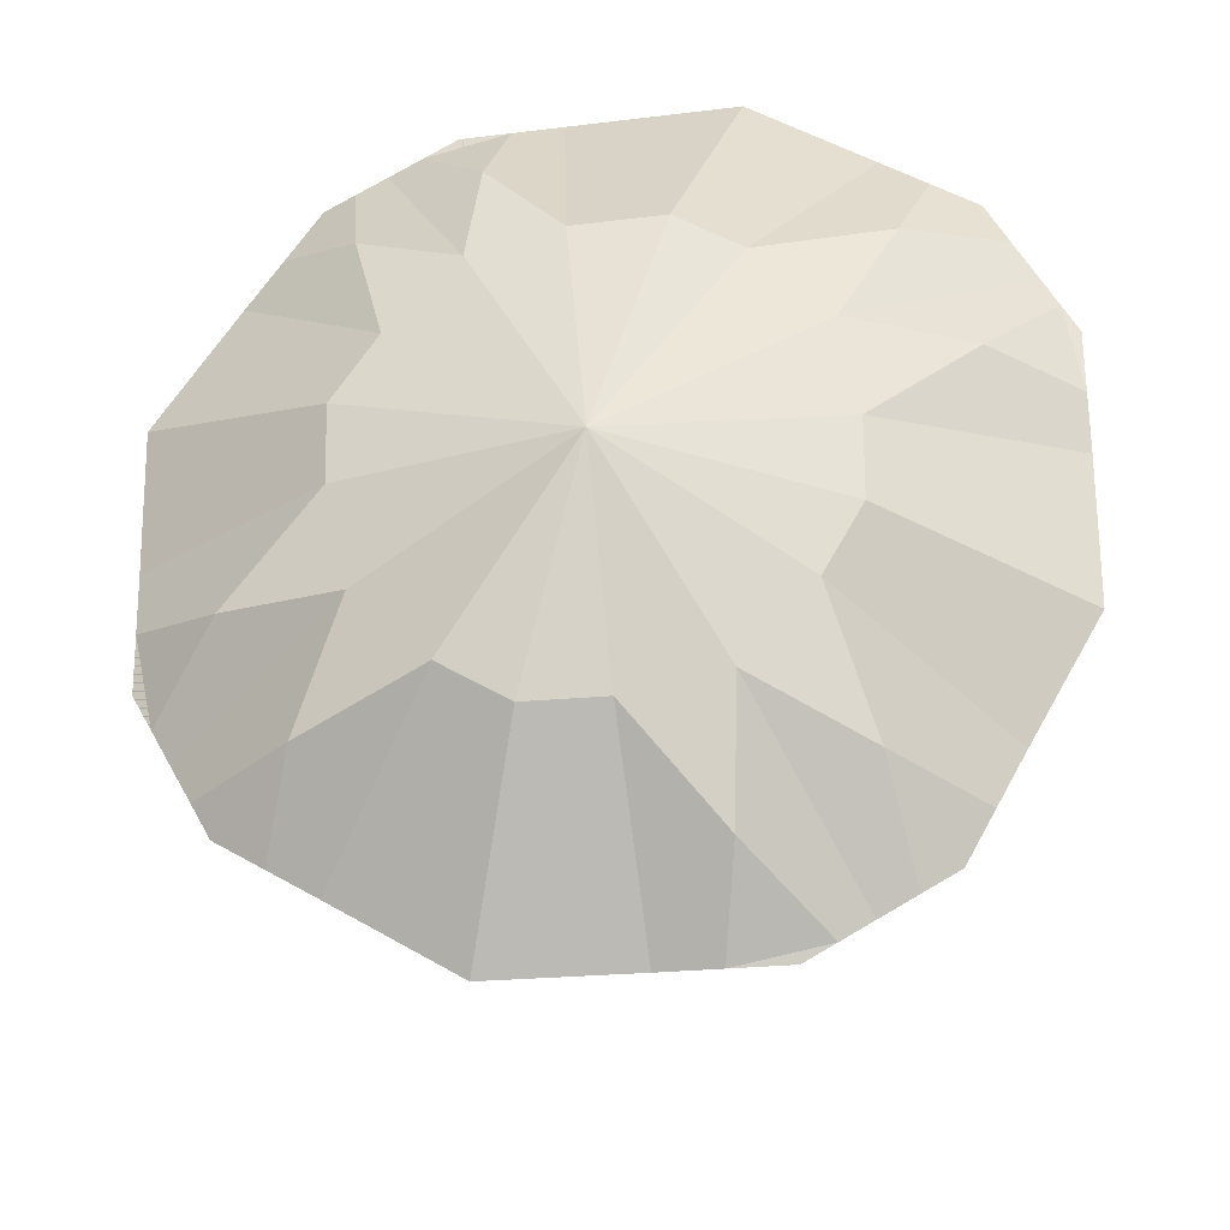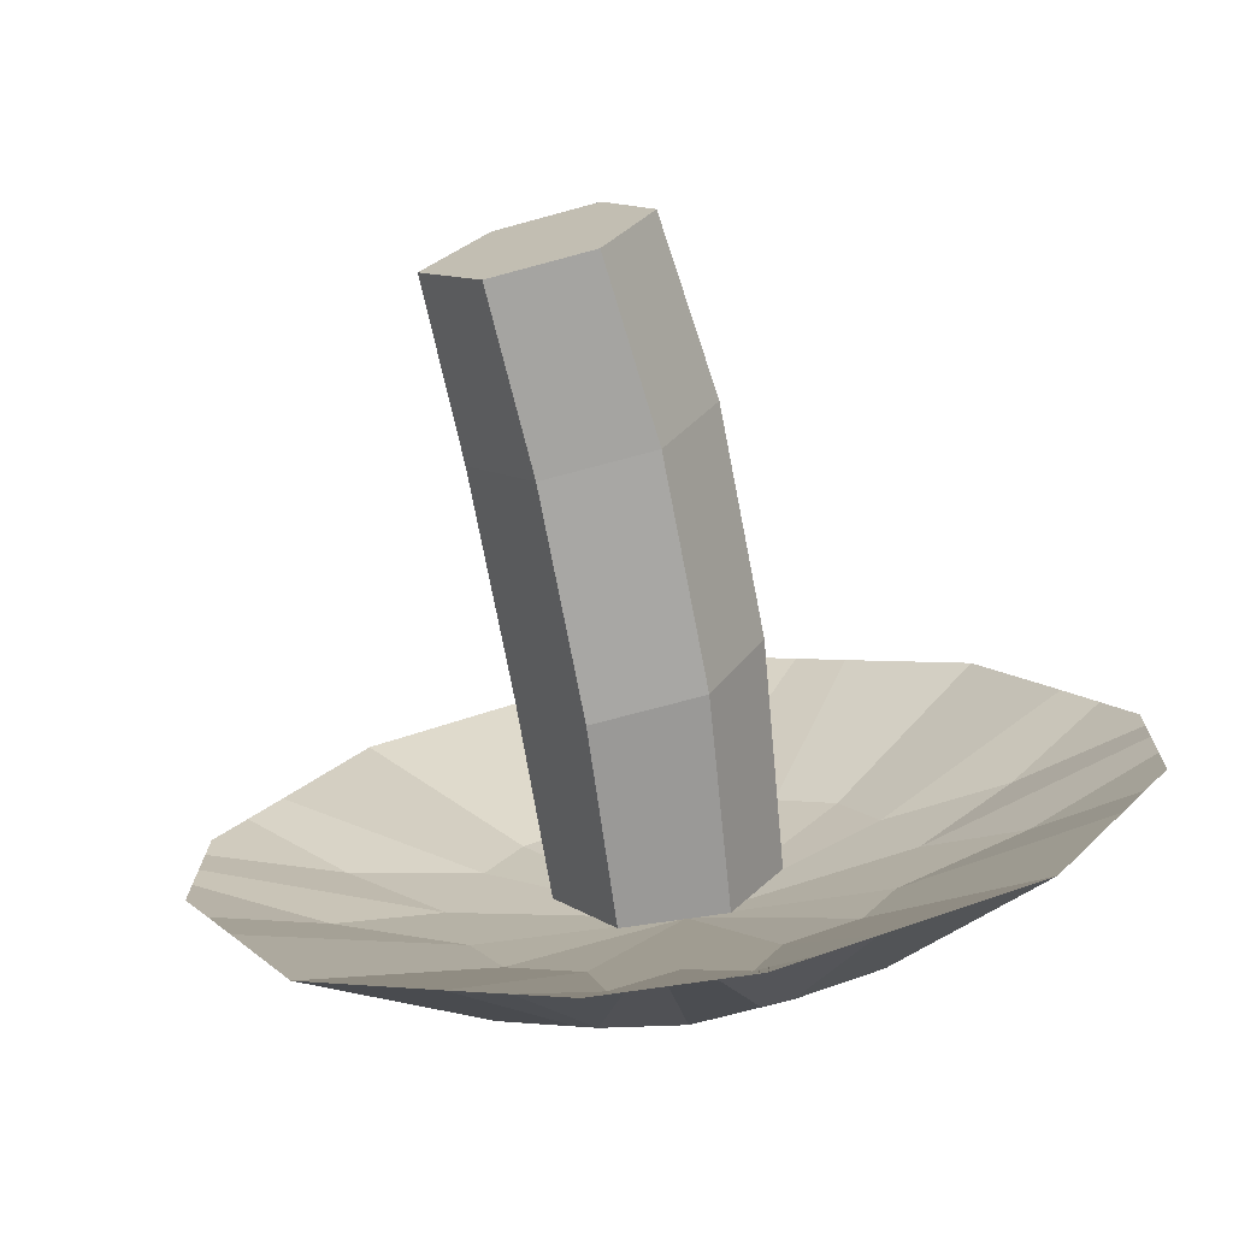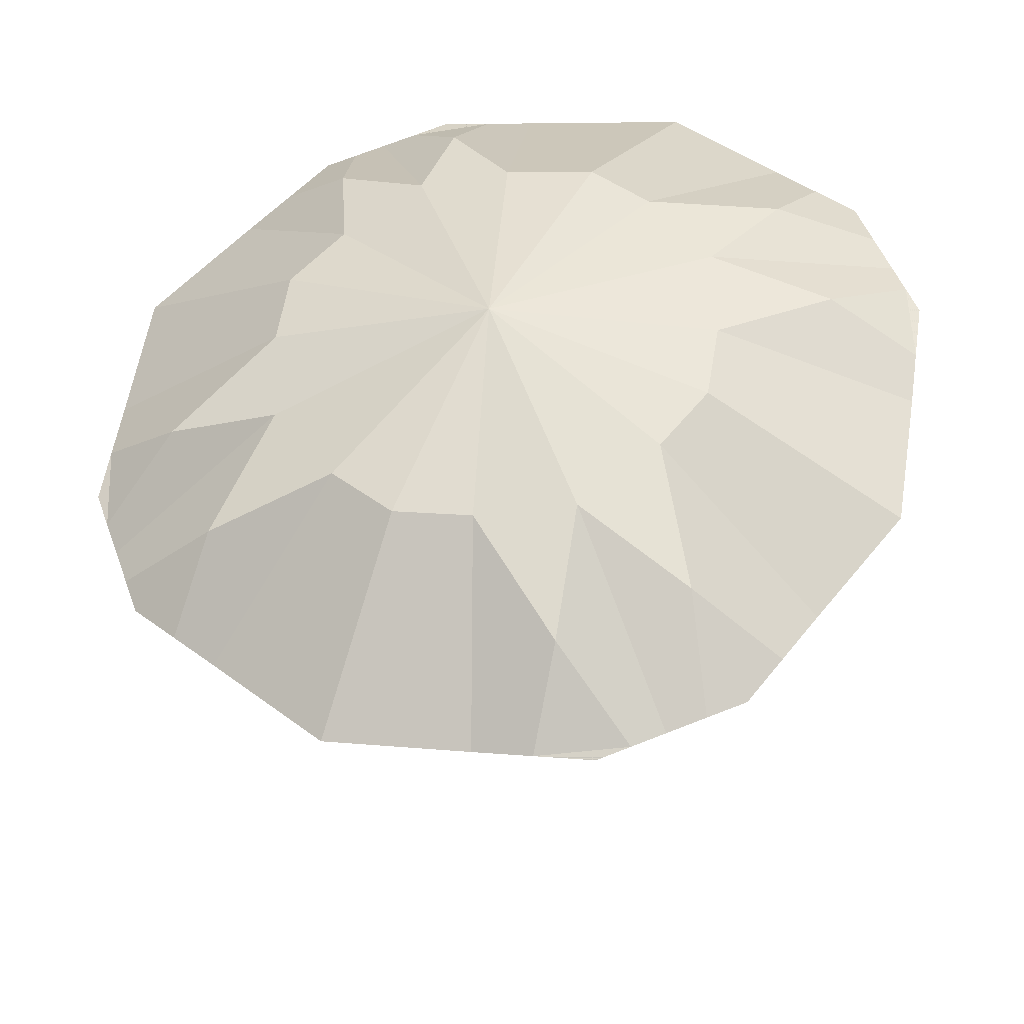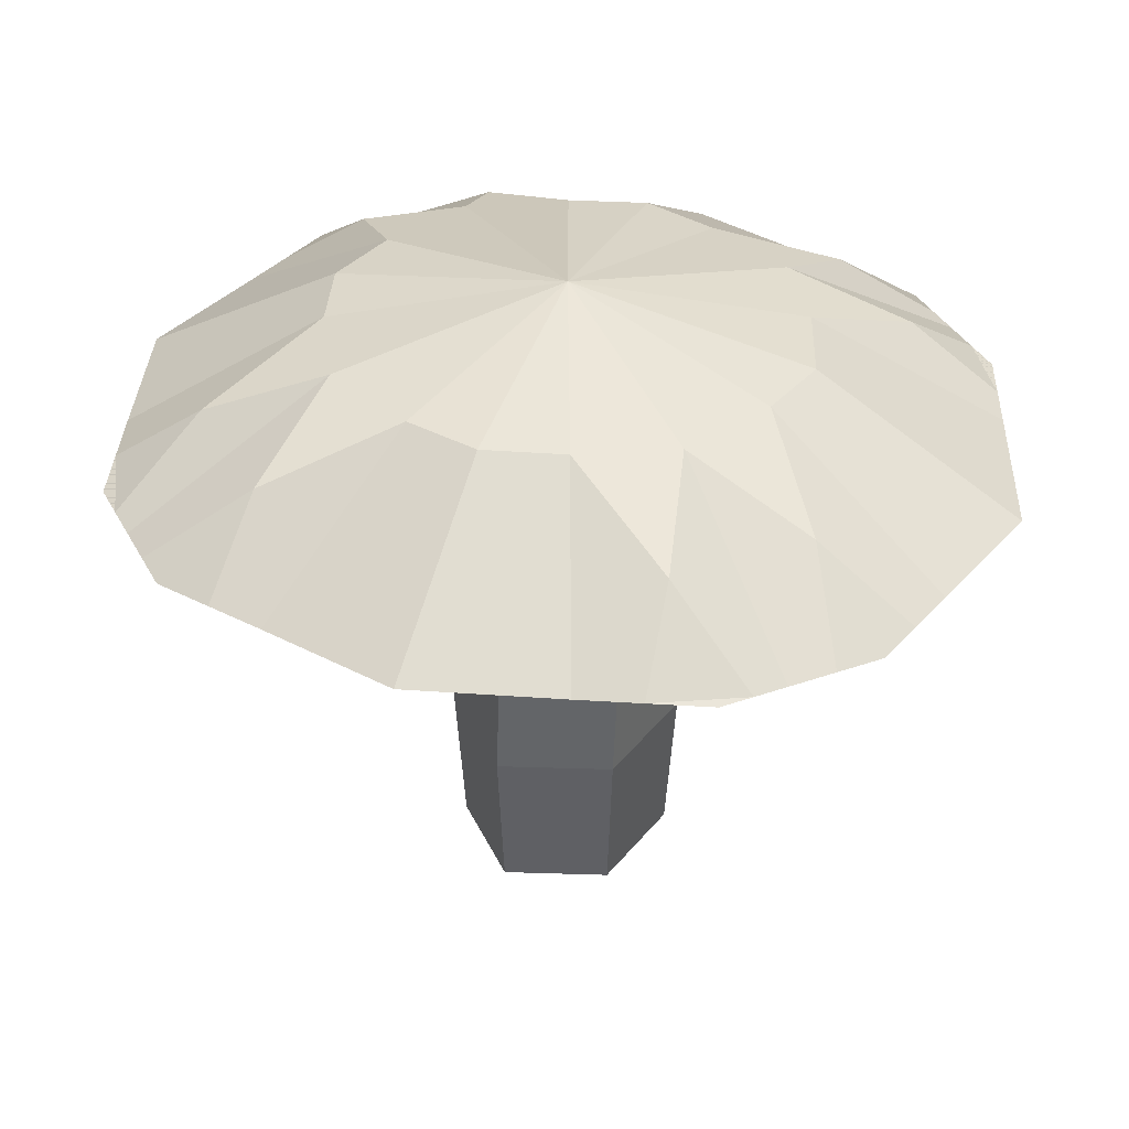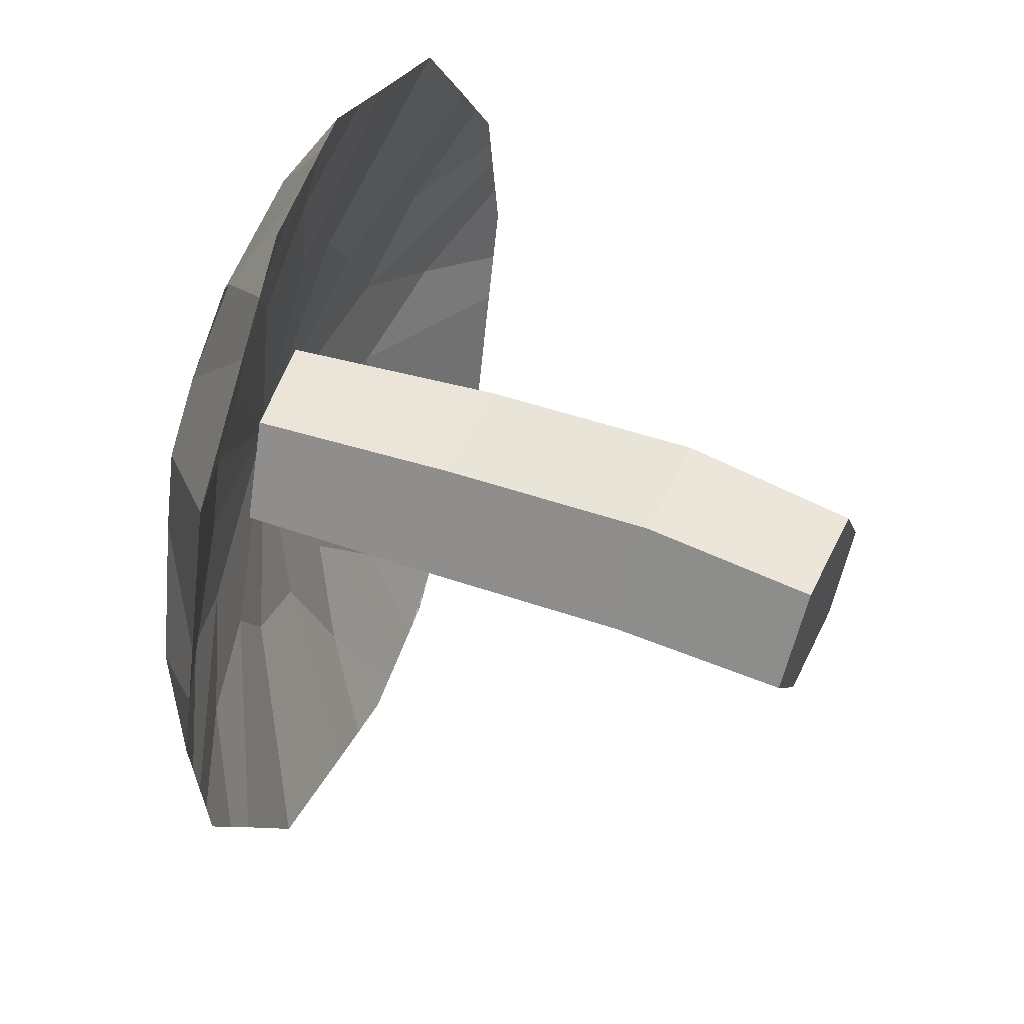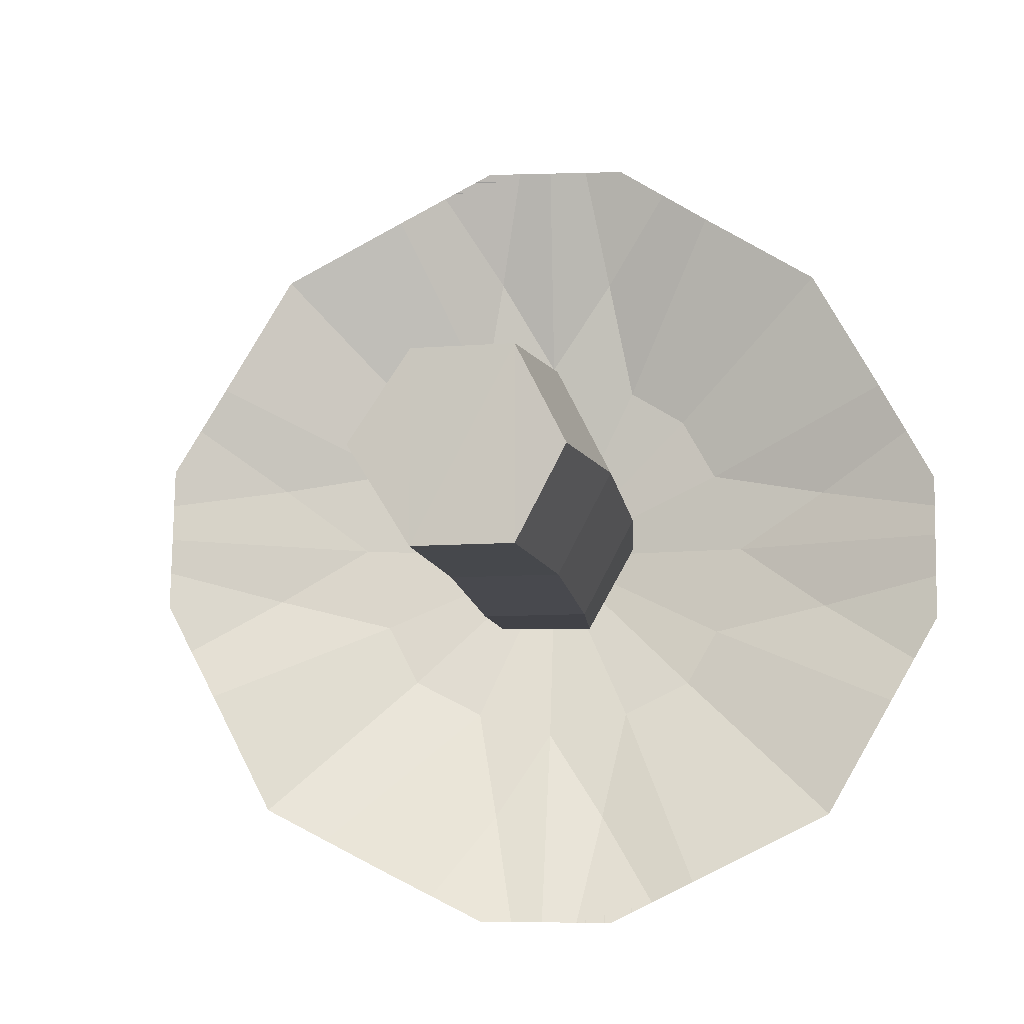
<metadata>
{"format":"obj","ext":"obj","renderer":"f3d","projection":"perspective","resolution":1024,"background":"white","views":[{"elev":63.4,"azim":-29.1,"up":"+Y"},{"elev":-70.8,"azim":15.3,"up":"+Z"},{"elev":54.5,"azim":-19.8,"up":"+Y"},{"elev":44.1,"azim":64.9,"up":"+Y"},{"elev":57.1,"azim":-64.2,"up":"+Z"},{"elev":-8.6,"azim":12.7,"up":"+Z"}]}
</metadata>
<code>
o mushroom
v 0.1279 -0.3333 -0.02788
v 0.1203 -0.3351 -0.04145
v 0.09755 -0.3168 -0.02371
v 0.1279 -0.3323 -0.01406
v 0.1127 -0.3369 -0.05502
v 0.05715 -0.3068 -0.03183
v 0.06535 -0.3038 -0.00217
v 0.1279 -0.3314 -0.000251
v -0.00519 -0.3 -0.00244
v 0.09233 -0.3418 -0.09169
v 0.04609 -0.3095 -0.05168
v 0.1025 -0.3394 -0.07335
v 0.0487 -0.3483 -0.1135
v 0.02247 -0.313 -0.06349
v 0.07051 -0.3451 -0.1026
v 0.03564 -0.3503 -0.12
v 0.01713 -0.3313 -0.1004
v 0.02259 -0.3522 -0.1265
v 0.01141 -0.3535 -0.1264
v -0.003776 -0.3165 -0.07044
v 0.000237 -0.3548 -0.1263
v -0.0196 -0.357 -0.1262
v -0.0358 -0.3583 -0.118
v -0.02156 -0.3357 -0.09929
v -0.009679 -0.3559 -0.1262
v -0.052 -0.3596 -0.1098
v -0.03206 -0.3191 -0.06148
v -0.1104 -0.3622 -0.0519
v -0.06369 -0.3205 -0.03014
v -0.1004 -0.3624 -0.07087
v -0.0529 -0.3207 -0.05069
v -0.09047 -0.3626 -0.08984
v -0.1185 -0.362 -0.03663
v -0.1007 -0.3392 -0.02056
v -0.1266 -0.3619 -0.02136
v -0.1266 -0.3611 -0.009794
v -0.07248 -0.3195 -0.001074
v -0.1266 -0.3603 0.001771
v -0.1266 -0.3586 0.0253
v -0.1185 -0.3567 0.03959
v -0.1007 -0.3363 0.02072
v -0.1266 -0.3595 0.01353
v -0.1103 -0.3548 0.05389
v -0.06366 -0.3165 0.02715
v -0.08909 -0.3497 0.09162
v -0.05215 -0.3138 0.04758
v -0.09971 -0.3523 0.07275
v -0.05145 -0.344 0.1124
v -0.03176 -0.3107 0.05882
v -0.07027 -0.3468 0.102
v -0.03616 -0.3416 0.1207
v -0.02183 -0.3218 0.09905
v -0.02088 -0.3393 0.129
v -0.01046 -0.3381 0.1289
v -0.003924 -0.3069 0.06774
v -3.8e-05 -0.3369 0.1288
v 0.02412 -0.3342 0.1287
v 0.03861 -0.3332 0.1197
v 0.01866 -0.3172 0.09849
v 0.01204 -0.3356 0.1288
v 0.0531 -0.3321 0.1107
v 0.02485 -0.3043 0.05789
v 0.08883 -0.3296 0.089
v 0.0442 -0.3029 0.04616
v 0.07097 -0.3309 0.09983
v 0.1104 -0.3298 0.05089
v 0.05586 -0.303 0.02553
v 0.09959 -0.3297 0.06995
v 0.1191 -0.3299 0.03501
v 0.0969 -0.314 0.01769
v 0.1279 -0.33 0.01912
v 0.1279 -0.3307 0.009434
v -0.07123 -0.3611 -0.09981
v 0.09038 -0.3236 -0.02198
v 0.05345 -0.32 -0.02955
v 0.06153 -0.3171 -0.001252
v -0.003601 -0.3135 -0.001502
v 0.04375 -0.3223 -0.04697
v 0.02311 -0.3254 -0.05728
v 0.01697 -0.3369 -0.09202
v -0.002295 -0.3287 -0.06428
v -0.01817 -0.3409 -0.09189
v -0.02609 -0.331 -0.05719
v -0.05761 -0.3325 -0.02707
v -0.04765 -0.3327 -0.04605
v -0.09241 -0.3443 -0.01861
v -0.06573 -0.3315 -0.000241
v -0.09214 -0.3415 0.01996
v -0.05706 -0.3286 0.02673
v -0.04696 -0.3262 0.04468
v -0.02644 -0.3231 0.05599
v -0.01874 -0.3281 0.09228
v -0.002433 -0.3198 0.0633
v 0.01806 -0.324 0.09114
v 0.02466 -0.3174 0.05388
v 0.042 -0.3162 0.04337
v 0.05287 -0.3163 0.02413
v 0.09009 -0.3209 0.01661
v 0.01047 -0.3239 -0.02793
v 0.02491 -0.3204 -0.000935
v 0.0363 -0.3846 -0.000305
v 0.02056 -0.3845 -0.02974
v -0.01164 -0.3845 -0.02974
v -0.01907 -0.3272 -0.0277
v 0.04108 -0.4486 0.004326
v 0.02534 -0.4485 -0.0251
v -0.00686 -0.4485 -0.0251
v 0.03848 -0.5007 0.004377
v 0.02395 -0.5005 -0.0228
v -0.005778 -0.5005 -0.0228
v -0.03716 -0.3273 0.001497
v -0.03136 -0.3845 0.001806
v -0.01164 -0.3845 0.03044
v -0.01906 -0.3234 0.02773
v -0.02658 -0.4485 0.006442
v -0.00686 -0.4485 0.03508
v -0.02399 -0.5006 0.006334
v -0.005778 -0.5006 0.03277
v 0.01047 -0.32 0.0275
v 0.02056 -0.3846 0.03044
v 0.02534 -0.4486 0.03508
v 0.02395 -0.5007 0.03277
f 1 2 3 4
f 2 5 6 3
f 4 3 7 8
f 3 6 9 7
f 10 11 12
f 11 6 12
f 12 6 5
f 11 9 6
f 13 14 15
f 14 11 15
f 15 11 10
f 14 9 11
f 13 16 17 14
f 16 18 19 17
f 14 17 20 9
f 17 19 21 20
f 22 23 24 25
f 23 26 27 24
f 25 24 20 21
f 24 27 9 20
f 28 29 30
f 29 31 30
f 30 31 32
f 29 9 31
f 28 33 34 29
f 33 35 36 34
f 29 34 37 9
f 34 36 38 37
f 39 40 41 42
f 40 43 44 41
f 42 41 37 38
f 41 44 9 37
f 45 46 47
f 46 44 47
f 47 44 43
f 46 9 44
f 48 49 50
f 49 46 50
f 50 46 45
f 49 9 46
f 48 51 52 49
f 51 53 54 52
f 49 52 55 9
f 52 54 56 55
f 57 58 59 60
f 58 61 62 59
f 60 59 55 56
f 59 62 9 55
f 63 64 65
f 64 62 65
f 65 62 61
f 64 9 62
f 66 67 68
f 67 64 68
f 68 64 63
f 67 9 64
f 66 69 70 67
f 69 71 72 70
f 67 70 7 9
f 70 72 8 7
f 32 31 73
f 31 27 73
f 73 27 26
f 31 9 27
f 1 4 74 2
f 2 74 75 5
f 4 8 76 74
f 74 76 77 75
f 10 12 78
f 78 12 75
f 12 5 75
f 78 75 77
f 13 15 79
f 79 15 78
f 15 10 78
f 79 78 77
f 13 79 80 16
f 16 80 19 18
f 79 77 81 80
f 80 81 21 19
f 22 25 82 23
f 23 82 83 26
f 25 21 81 82
f 82 81 77 83
f 28 30 84
f 84 30 85
f 30 32 85
f 84 85 77
f 28 84 86 33
f 33 86 36 35
f 84 77 87 86
f 86 87 38 36
f 39 42 88 40
f 40 88 89 43
f 42 38 87 88
f 88 87 77 89
f 45 47 90
f 90 47 89
f 47 43 89
f 90 89 77
f 48 50 91
f 91 50 90
f 50 45 90
f 91 90 77
f 48 91 92 51
f 51 92 54 53
f 91 77 93 92
f 92 93 56 54
f 57 60 94 58
f 58 94 95 61
f 60 56 93 94
f 94 93 77 95
f 63 65 96
f 96 65 95
f 65 61 95
f 96 95 77
f 66 68 97
f 97 68 96
f 68 63 96
f 97 96 77
f 66 97 98 69
f 69 98 72 71
f 97 77 76 98
f 98 76 8 72
f 32 73 85
f 85 73 83
f 73 26 83
f 85 83 77
f 99 100 101 102
f 99 102 103 104
f 102 101 105 106
f 102 106 107 103
f 106 105 108 109
f 106 109 110 107
f 111 104 103 112
f 111 112 113 114
f 112 103 107 115
f 112 115 116 113
f 115 107 110 117
f 115 117 118 116
f 119 114 113 120
f 119 120 101 100
f 120 113 116 121
f 120 121 105 101
f 121 116 118 122
f 121 122 108 105
f 119 111 114
f 119 104 111
f 100 104 119
f 104 100 99
f 122 109 108
f 122 110 109
f 110 118 117
f 118 110 122

</code>
